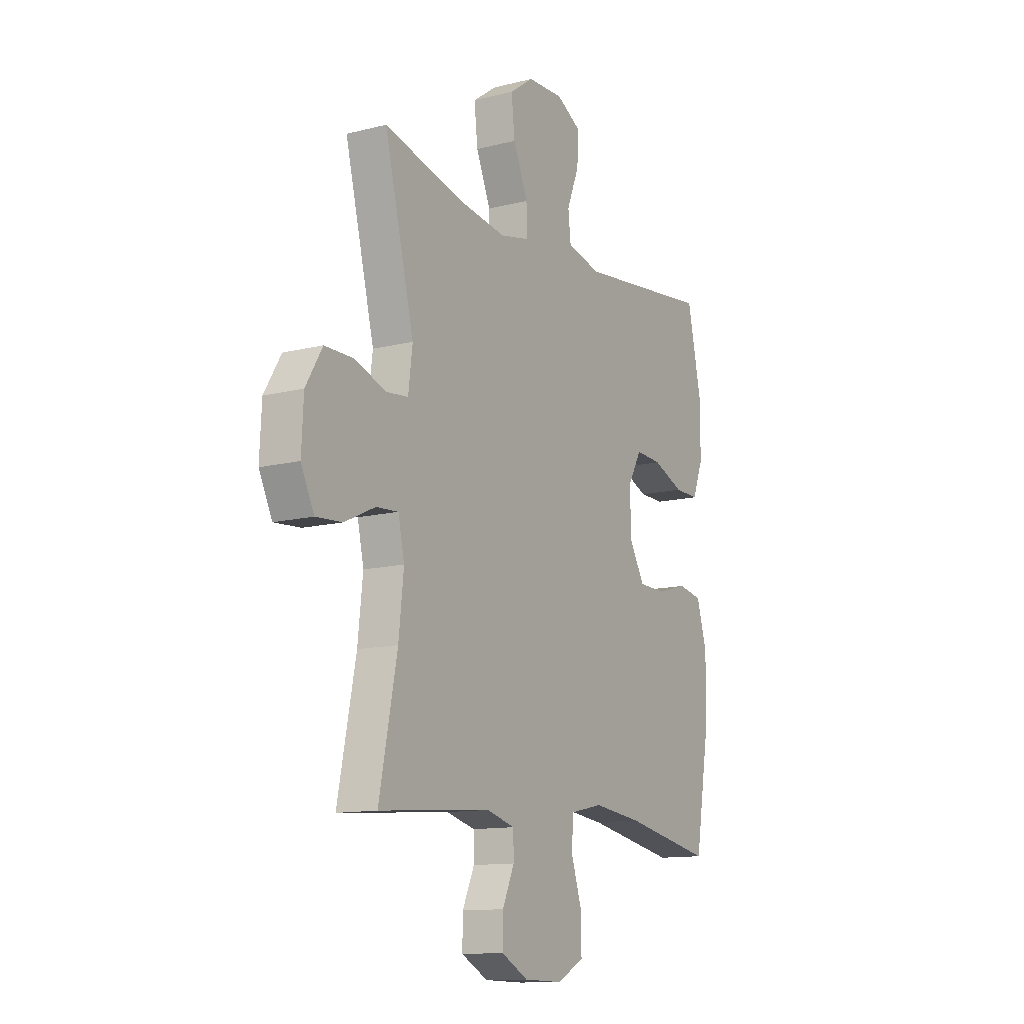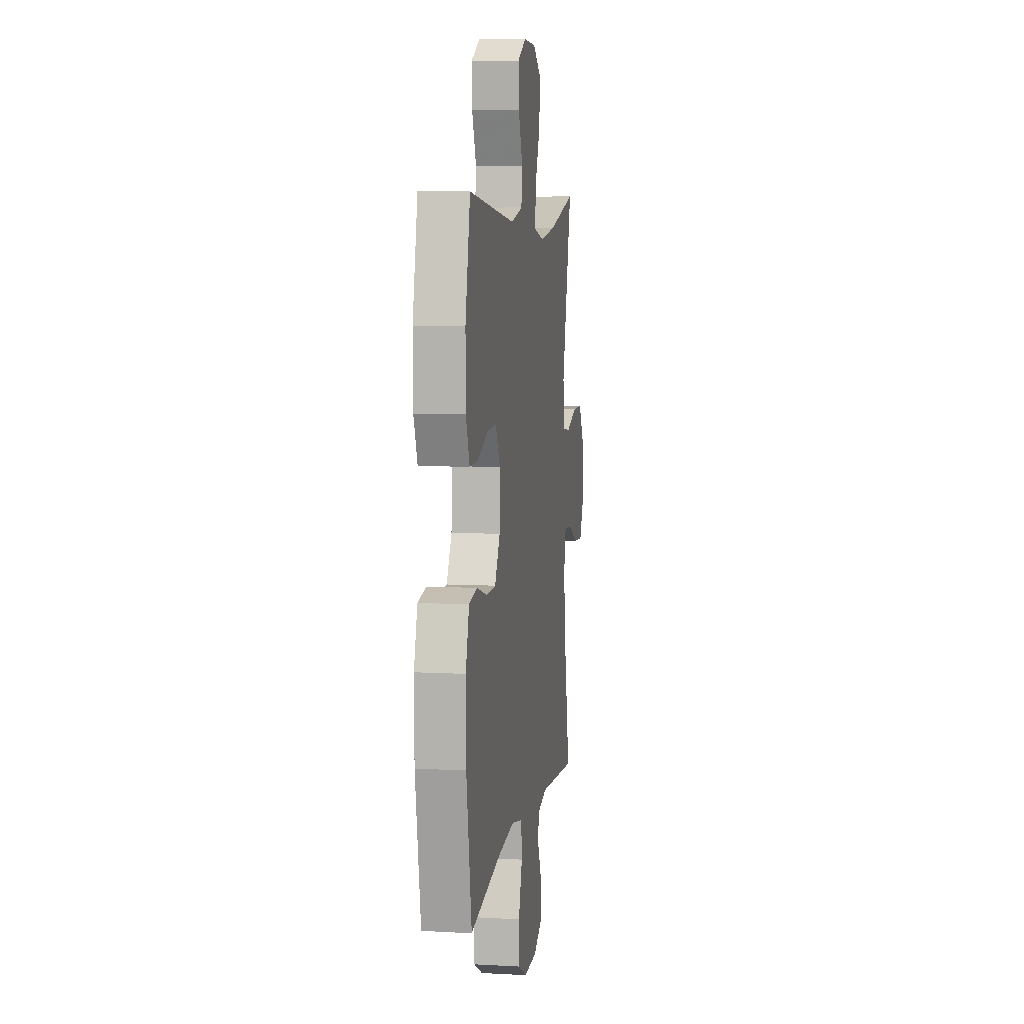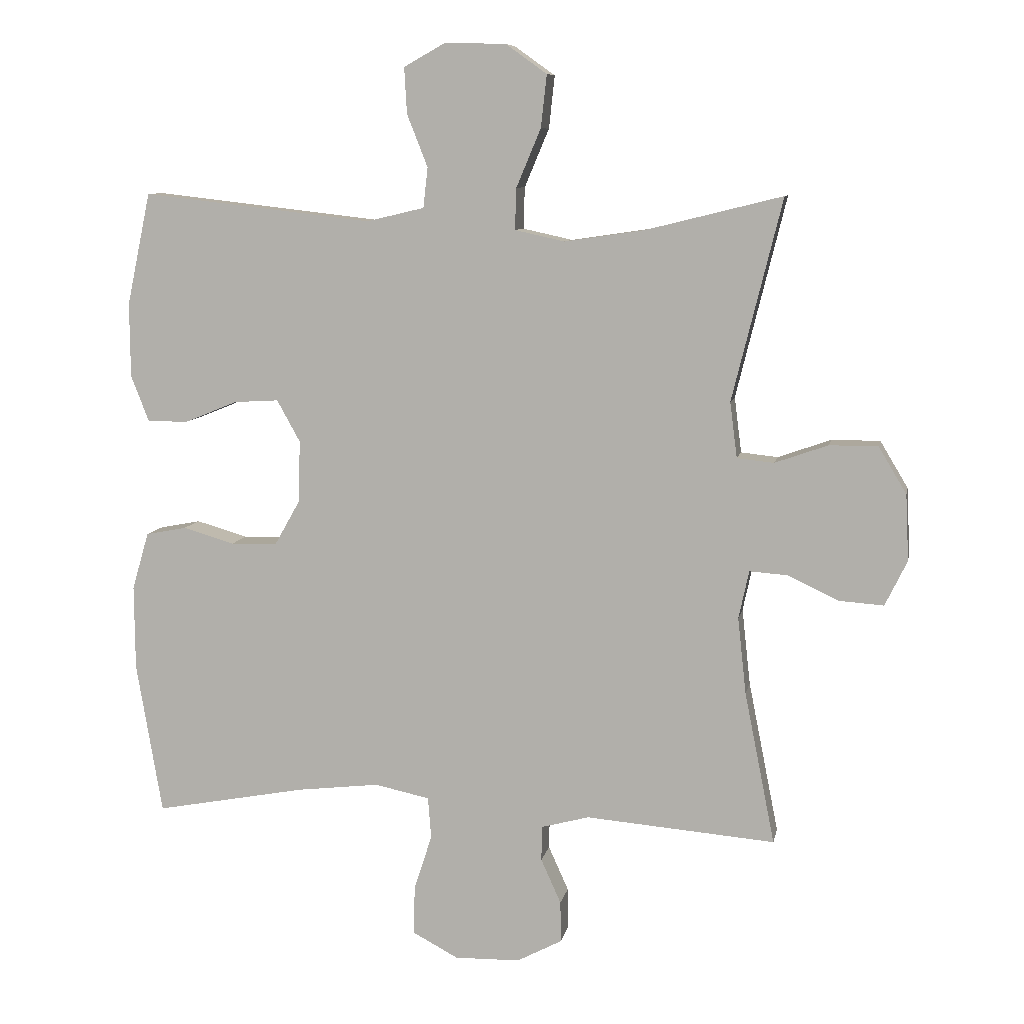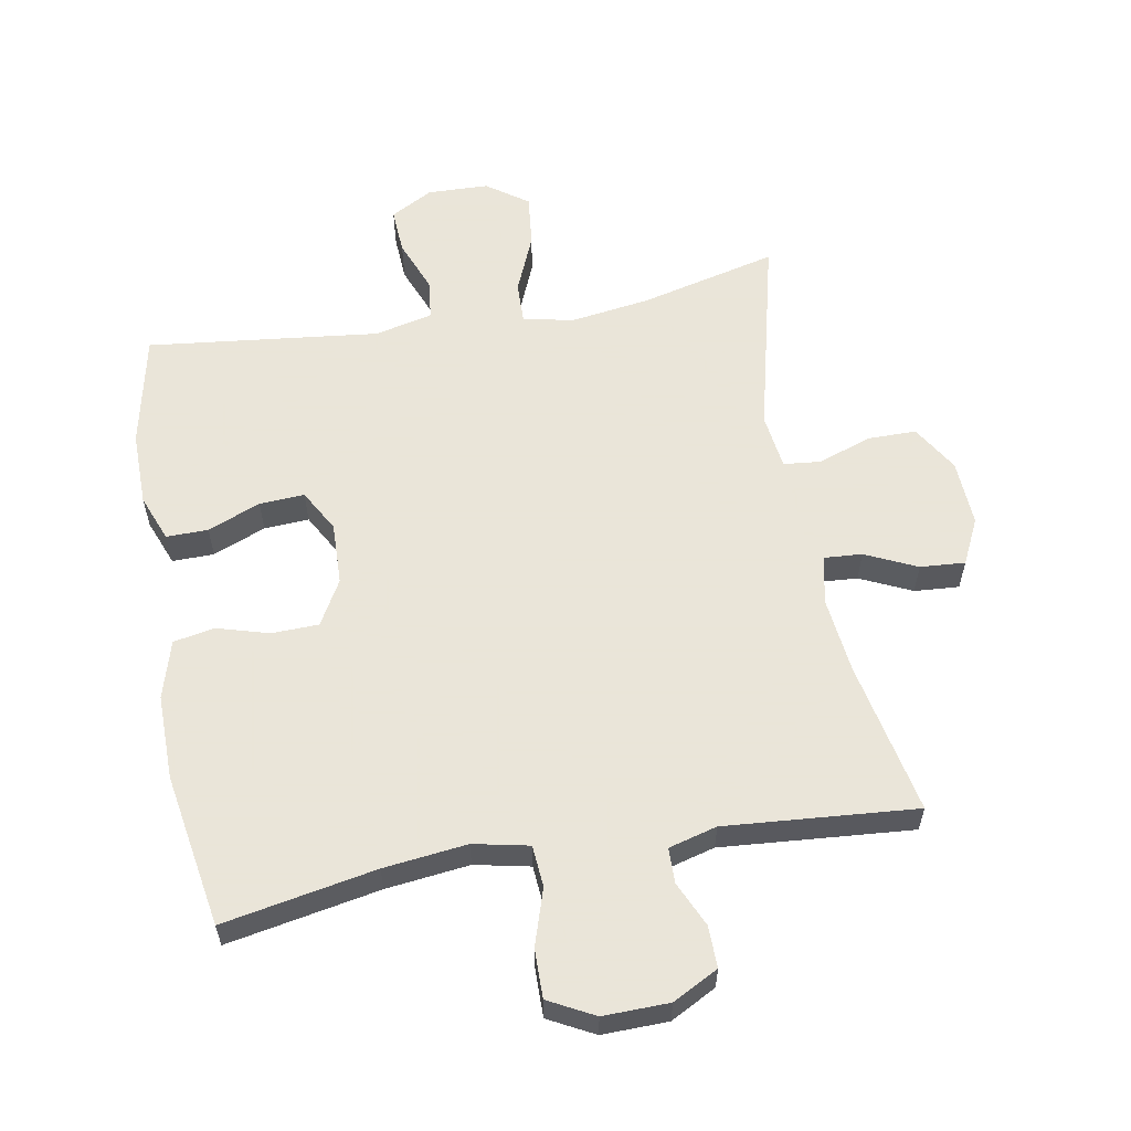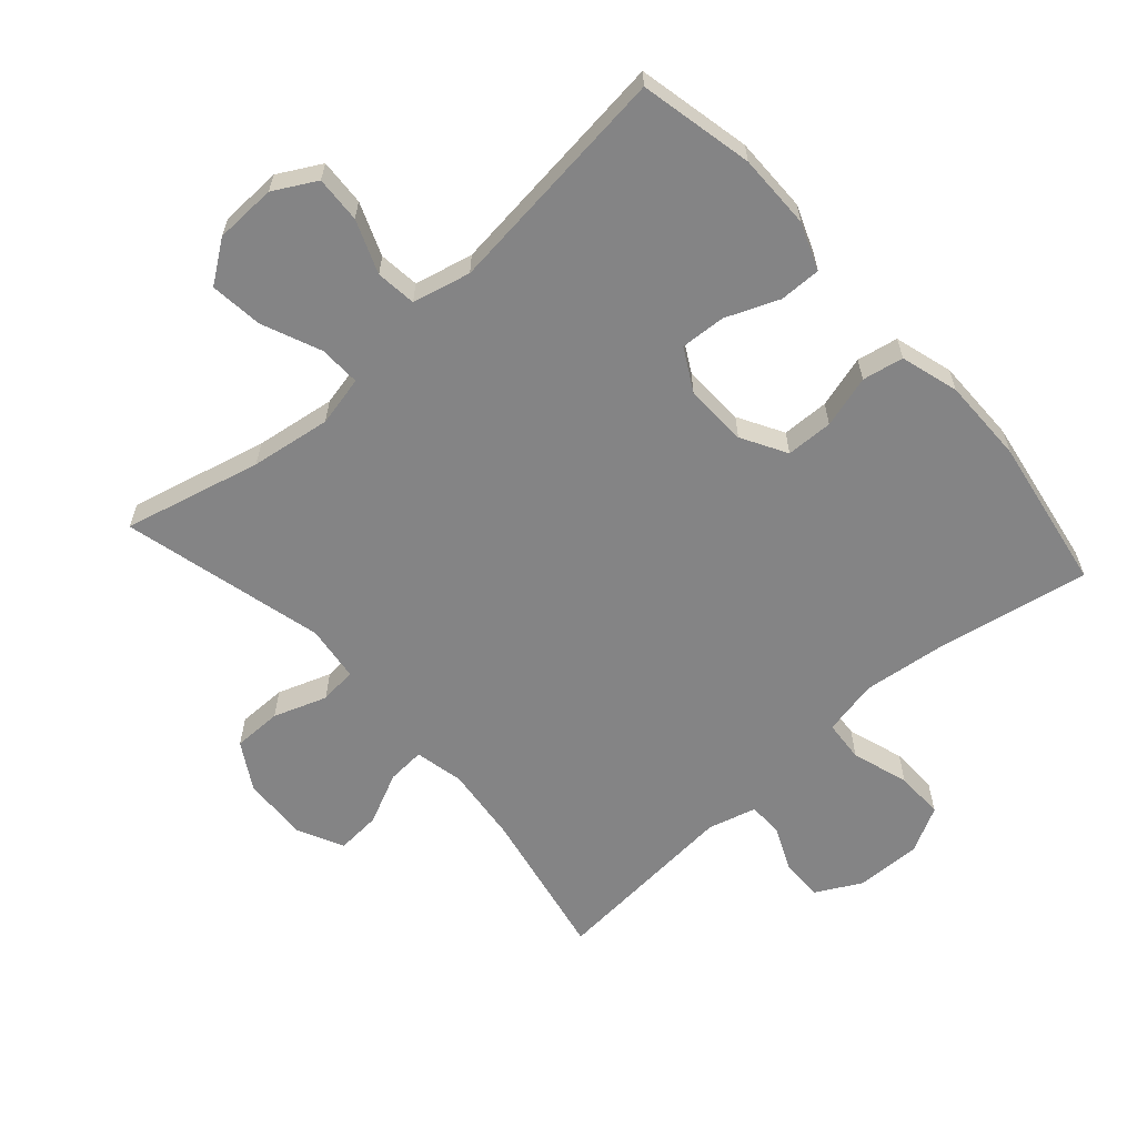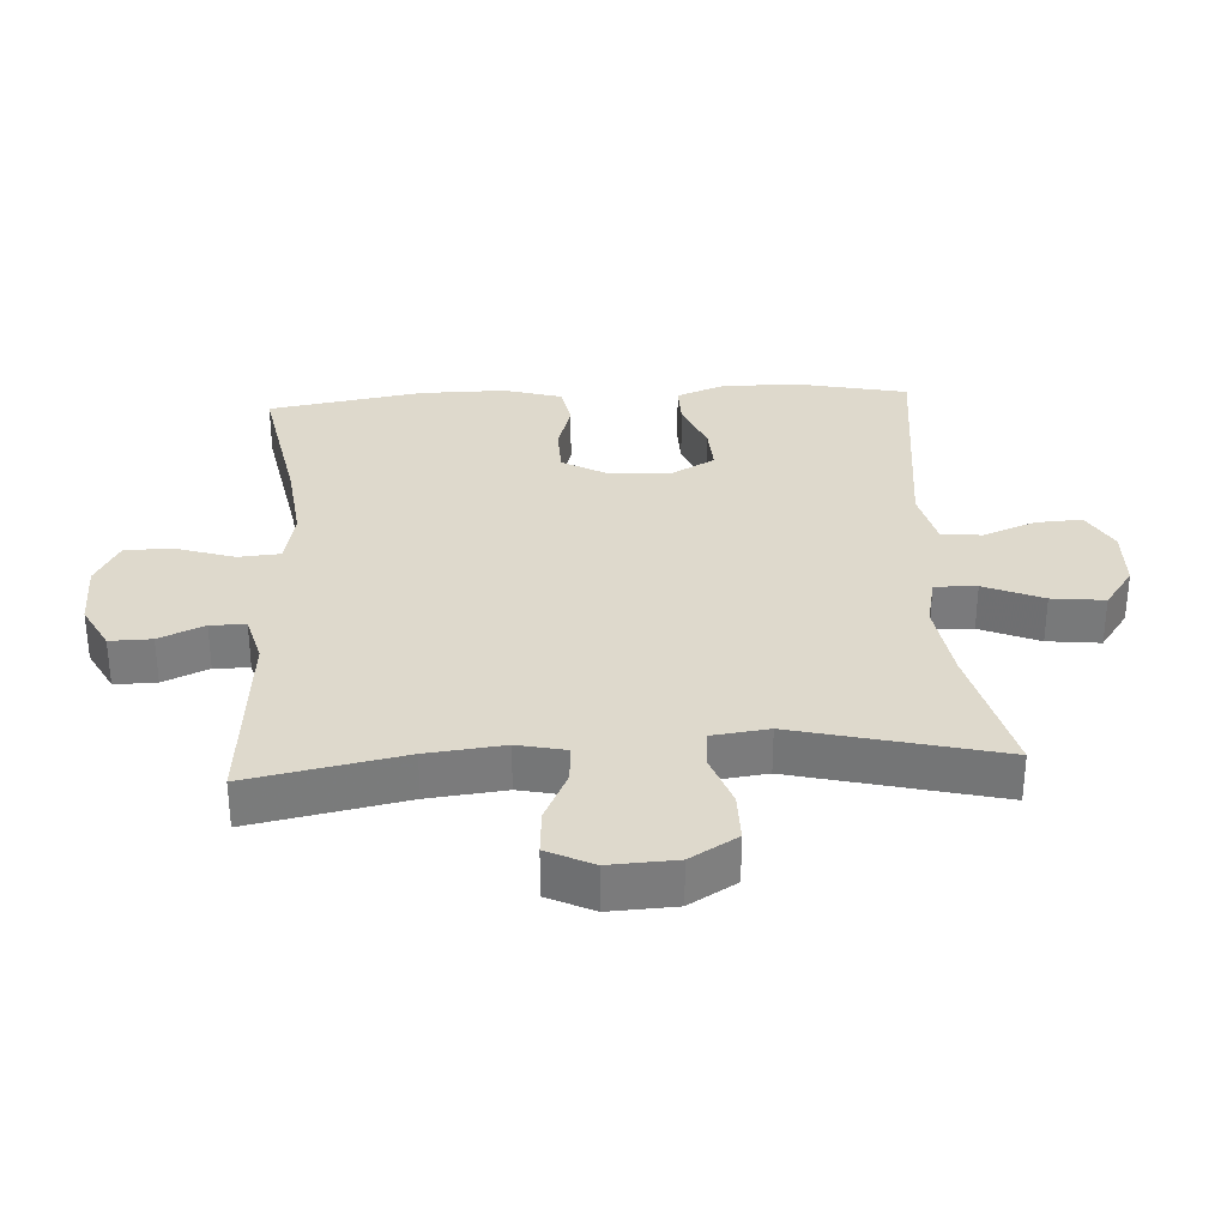
<metadata>
{"format":"obj","ext":"obj","renderer":"f3d","projection":"perspective","resolution":1024,"background":"white","views":[{"elev":-12.5,"azim":-59.5,"up":"+Z"},{"elev":7.3,"azim":98.9,"up":"+Z"},{"elev":8.7,"azim":-169.0,"up":"+Z"},{"elev":58.6,"azim":169.8,"up":"+Y"},{"elev":-61.5,"azim":41.7,"up":"+Y"},{"elev":31.9,"azim":-93.3,"up":"+Y"}]}
</metadata>
<code>
v 0.5 0.07 -0.5
v 0.266 0.07 -0.456
v 0.138 0.07 -0.441
v 0.053 0.07 -0.459
v 0.048 0.07 -0.523
v 0.076 0.07 -0.61
v 0.077 0.07 -0.685
v 0.007 0.07 -0.722
v -0.094 0.07 -0.72
v -0.164 0.07 -0.683
v -0.163 0.07 -0.619
v -0.132 0.07 -0.55
v -0.133 0.07 -0.496
v -0.207 0.07 -0.476
v -0.5 0.07 -0.5
v -0.453 0.07 -0.264
v -0.44 0.07 -0.146
v -0.456 0.07 -0.072
v -0.514 0.07 -0.076
v -0.593 0.07 -0.113
v -0.662 0.07 -0.118
v -0.696 0.07 -0.048
v -0.691 0.07 0.054
v -0.648 0.07 0.126
v -0.573 0.07 0.126
v -0.491 0.07 0.097
v -0.434 0.07 0.103
v -0.423 0.07 0.189
v -0.5 0.07 0.5
v -0.289 0.07 0.448
v -0.166 0.07 0.43
v -0.089 0.07 0.447
v -0.091 0.07 0.511
v -0.129 0.07 0.601
v -0.138 0.07 0.682
v -0.075 0.07 0.727
v 0.019 0.07 0.73
v 0.084 0.07 0.694
v 0.08 0.07 0.623
v 0.048 0.07 0.542
v 0.055 0.07 0.48
v 0.144 0.07 0.459
v 0.5 0.07 0.5
v 0.537 0.07 0.326
v 0.536 0.07 0.211
v 0.508 0.07 0.139
v 0.444 0.07 0.14
v 0.363 0.07 0.173
v 0.294 0.07 0.177
v 0.258 0.07 0.112
v 0.261 0.07 0.016
v 0.3 0.07 -0.053
v 0.372 0.07 -0.055
v 0.452 0.07 -0.032
v 0.515 0.07 -0.044
v 0.541 0.07 -0.133
v 0.54 0.07 -0.264
v 0.5 0 -0.5
v 0.266 0 -0.456
v 0.138 0 -0.441
v 0.053 0 -0.459
v 0.048 0 -0.523
v 0.076 0 -0.61
v 0.077 0 -0.685
v 0.007 0 -0.722
v -0.094 0 -0.72
v -0.164 0 -0.683
v -0.163 0 -0.619
v -0.132 0 -0.55
v -0.133 0 -0.496
v -0.207 0 -0.476
v -0.5 0 -0.5
v -0.453 0 -0.264
v -0.44 0 -0.146
v -0.456 0 -0.072
v -0.514 0 -0.076
v -0.593 0 -0.113
v -0.662 0 -0.118
v -0.696 0 -0.048
v -0.691 0 0.054
v -0.648 0 0.126
v -0.573 0 0.126
v -0.491 0 0.097
v -0.434 0 0.103
v -0.423 0 0.189
v -0.5 0 0.5
v -0.289 0 0.448
v -0.166 0 0.43
v -0.089 0 0.447
v -0.091 0 0.511
v -0.129 0 0.601
v -0.138 0 0.682
v -0.075 0 0.727
v 0.019 0 0.73
v 0.084 0 0.694
v 0.08 0 0.623
v 0.048 0 0.542
v 0.055 0 0.48
v 0.144 0 0.459
v 0.5 0 0.5
v 0.537 0 0.326
v 0.536 0 0.211
v 0.508 0 0.139
v 0.444 0 0.14
v 0.363 0 0.173
v 0.294 0 0.177
v 0.258 0 0.112
v 0.261 0 0.016
v 0.3 0 -0.053
v 0.372 0 -0.055
v 0.452 0 -0.032
v 0.515 0 -0.044
v 0.541 0 -0.133
v 0.54 0 -0.264
f 56 57 1 2
f 53 54 55 56
f 52 53 56 2
f 51 52 2 3
f 50 51 3 4
f 45 46 47 48
f 45 48 49
f 42 43 44 45
f 41 42 45 49
f 37 38 39 40
f 37 40 41
f 36 37 41
f 33 34 35 36
f 32 33 36 41
f 28 29 30
f 27 28 30 31
f 23 24 25 26
f 23 26 27
f 22 23 27
f 19 20 21 22
f 18 19 22 27
f 17 18 27 31
f 14 15 16
f 13 14 16 17
f 9 10 11 12
f 9 12 13
f 8 9 13
f 5 6 7 8
f 4 5 8 13
f 50 4 13 17
f 32 41 49 50
f 17 31 32 50
f 59 58 114 113
f 113 112 111 110
f 59 113 110 109
f 60 59 109 108
f 61 60 108 107
f 105 104 103 102
f 106 105 102
f 102 101 100 99
f 106 102 99 98
f 97 96 95 94
f 98 97 94
f 98 94 93
f 93 92 91 90
f 98 93 90 89
f 87 86 85
f 88 87 85 84
f 83 82 81 80
f 84 83 80
f 84 80 79
f 79 78 77 76
f 84 79 76 75
f 88 84 75 74
f 73 72 71
f 74 73 71 70
f 69 68 67 66
f 70 69 66
f 70 66 65
f 65 64 63 62
f 70 65 62 61
f 74 70 61 107
f 107 106 98 89
f 107 89 88 74
f 1 58 59 2
f 2 59 60 3
f 3 60 61 4
f 4 61 62 5
f 5 62 63 6
f 6 63 64 7
f 7 64 65 8
f 8 65 66 9
f 9 66 67 10
f 10 67 68 11
f 11 68 69 12
f 12 69 70 13
f 13 70 71 14
f 14 71 72 15
f 15 72 73 16
f 16 73 74 17
f 17 74 75 18
f 18 75 76 19
f 19 76 77 20
f 20 77 78 21
f 21 78 79 22
f 22 79 80 23
f 23 80 81 24
f 24 81 82 25
f 25 82 83 26
f 26 83 84 27
f 27 84 85 28
f 28 85 86 29
f 29 86 87 30
f 30 87 88 31
f 31 88 89 32
f 32 89 90 33
f 33 90 91 34
f 34 91 92 35
f 35 92 93 36
f 36 93 94 37
f 37 94 95 38
f 38 95 96 39
f 39 96 97 40
f 40 97 98 41
f 41 98 99 42
f 42 99 100 43
f 43 100 101 44
f 44 101 102 45
f 45 102 103 46
f 46 103 104 47
f 47 104 105 48
f 48 105 106 49
f 49 106 107 50
f 50 107 108 51
f 51 108 109 52
f 52 109 110 53
f 53 110 111 54
f 54 111 112 55
f 55 112 113 56
f 56 113 114 57
f 57 114 58 1

</code>
